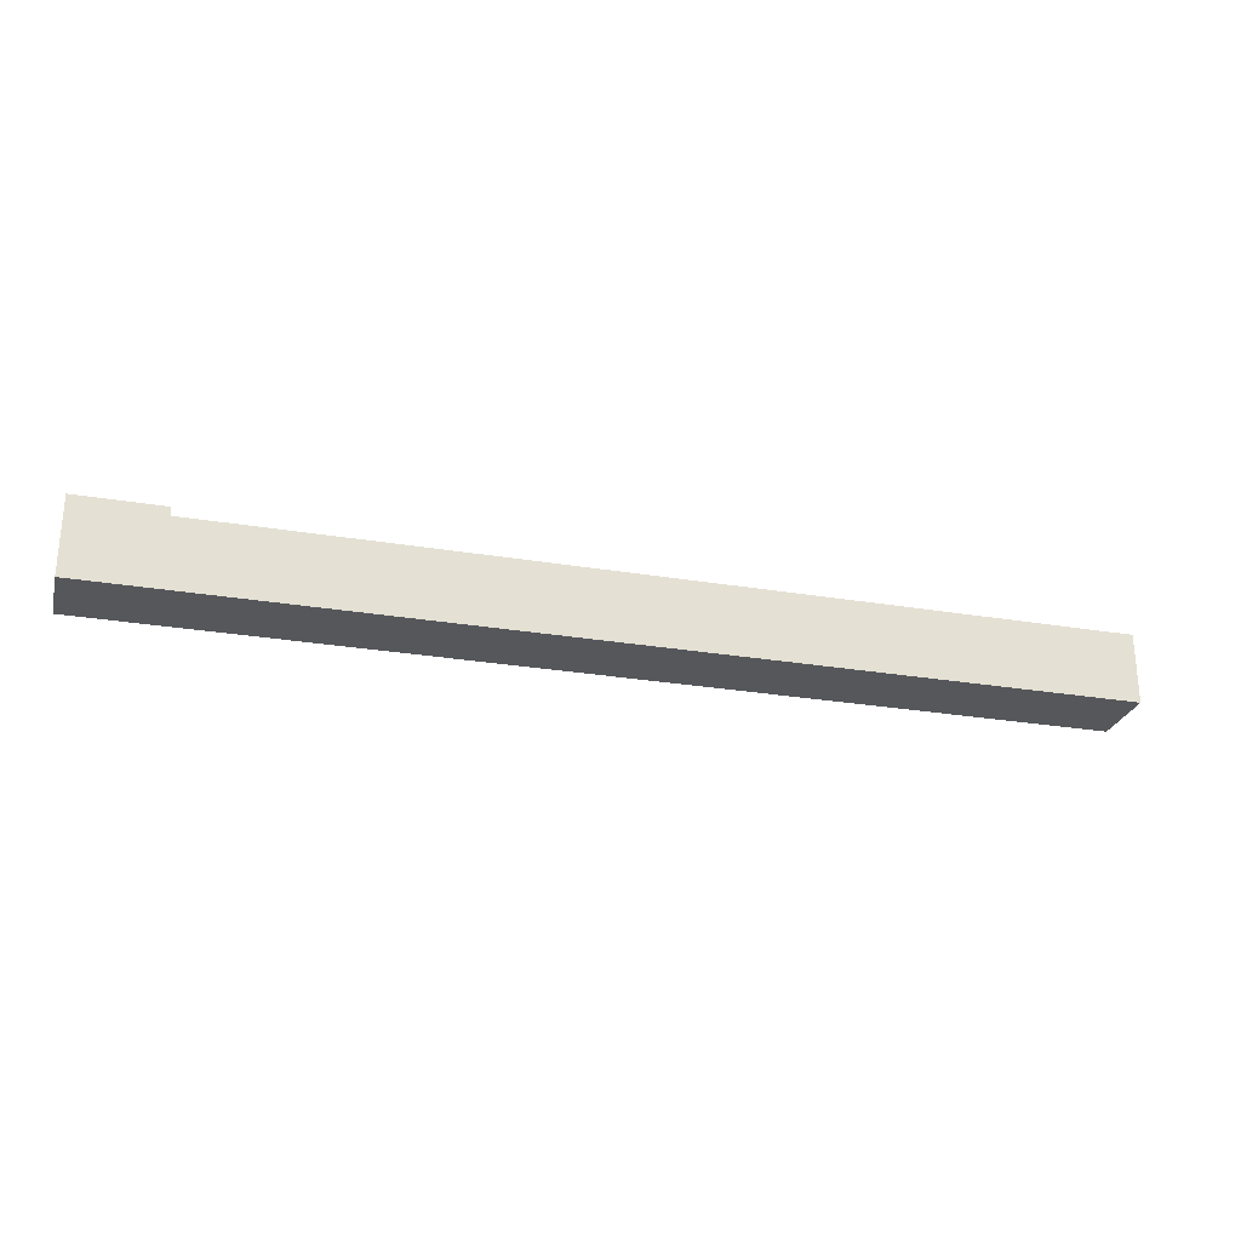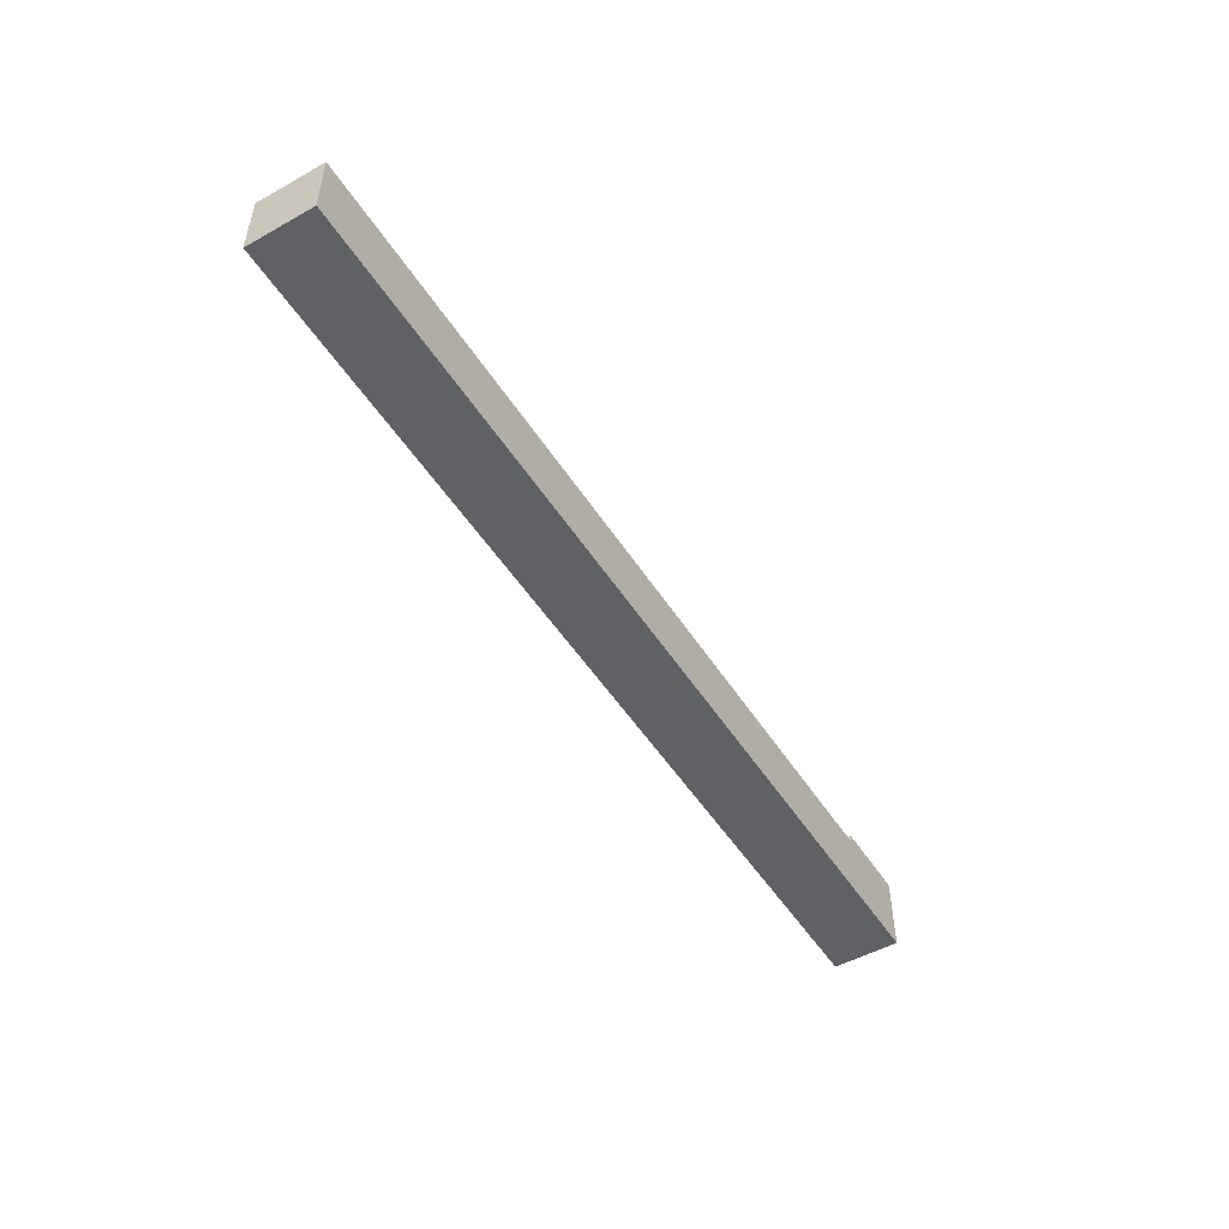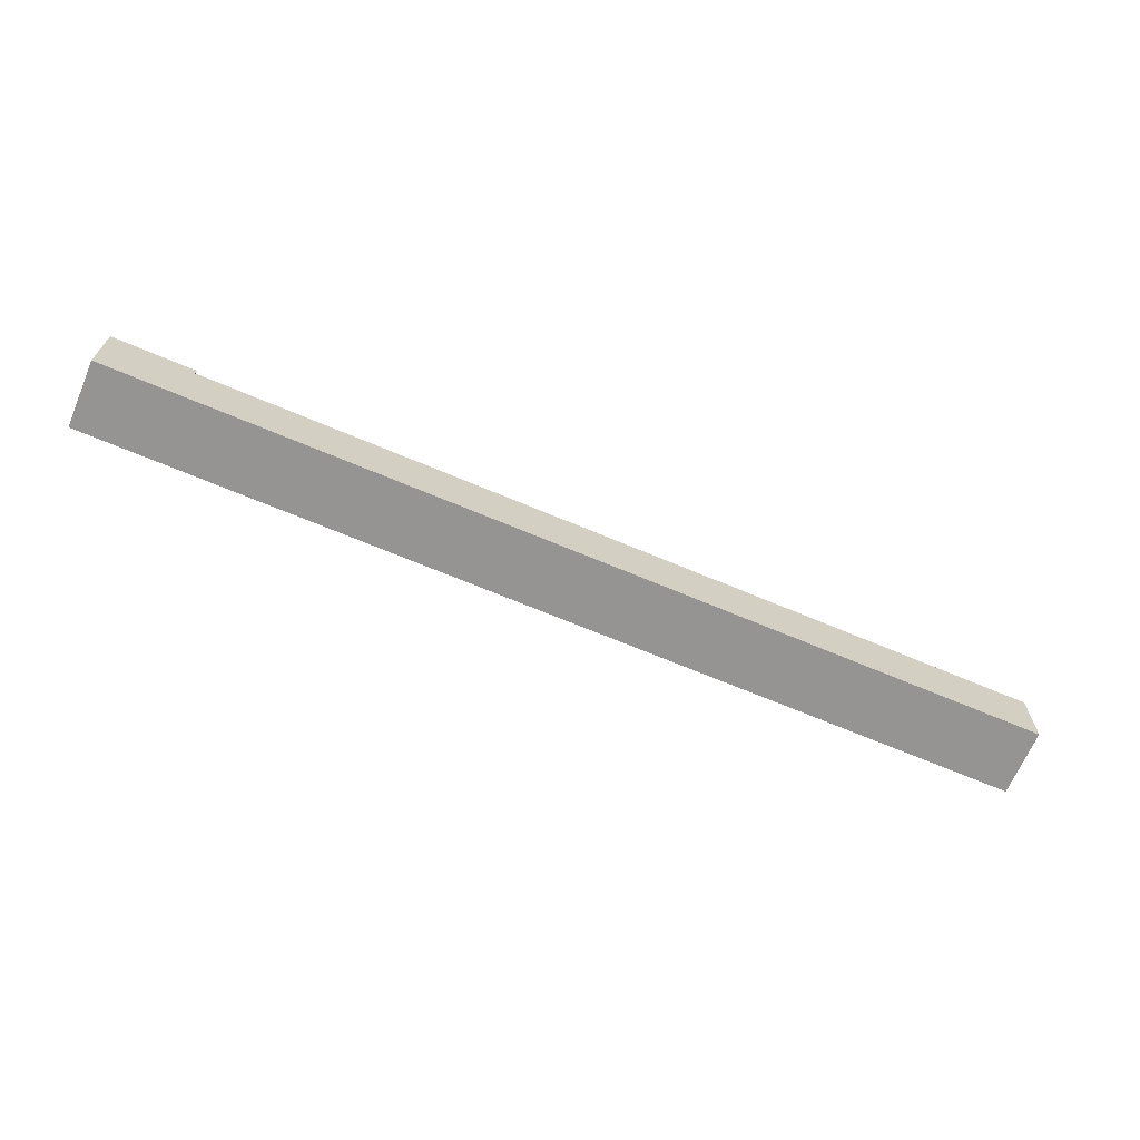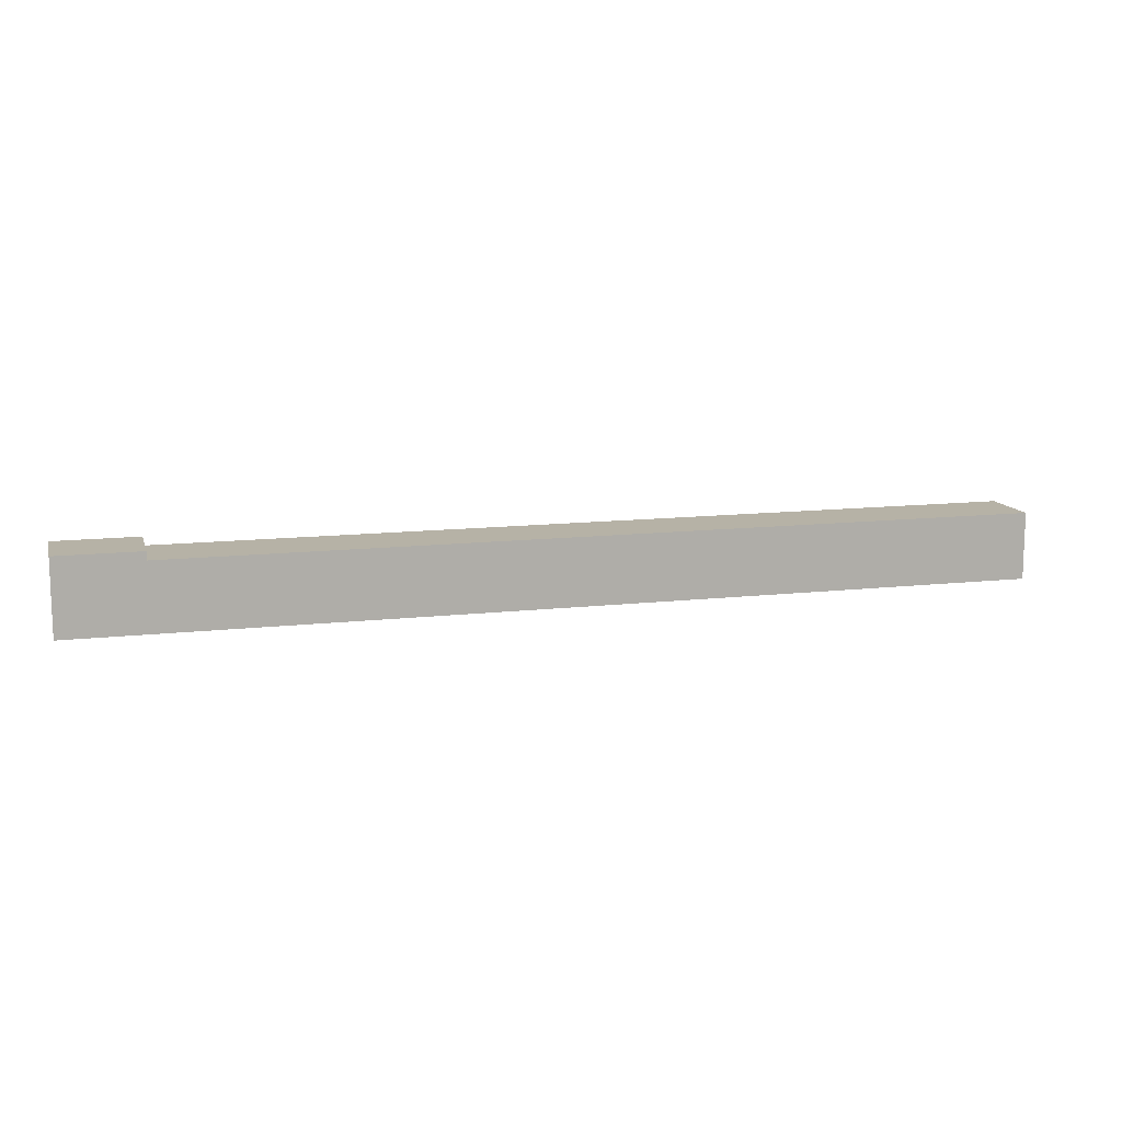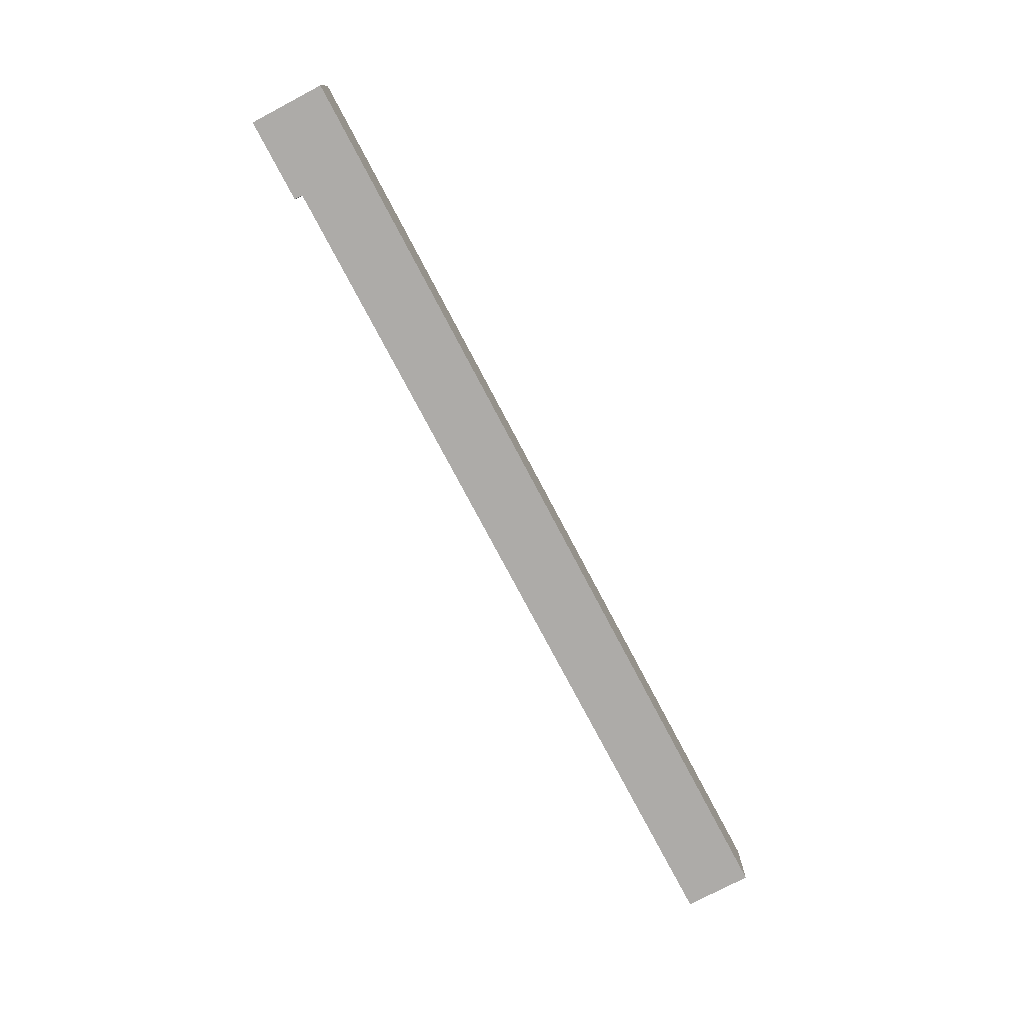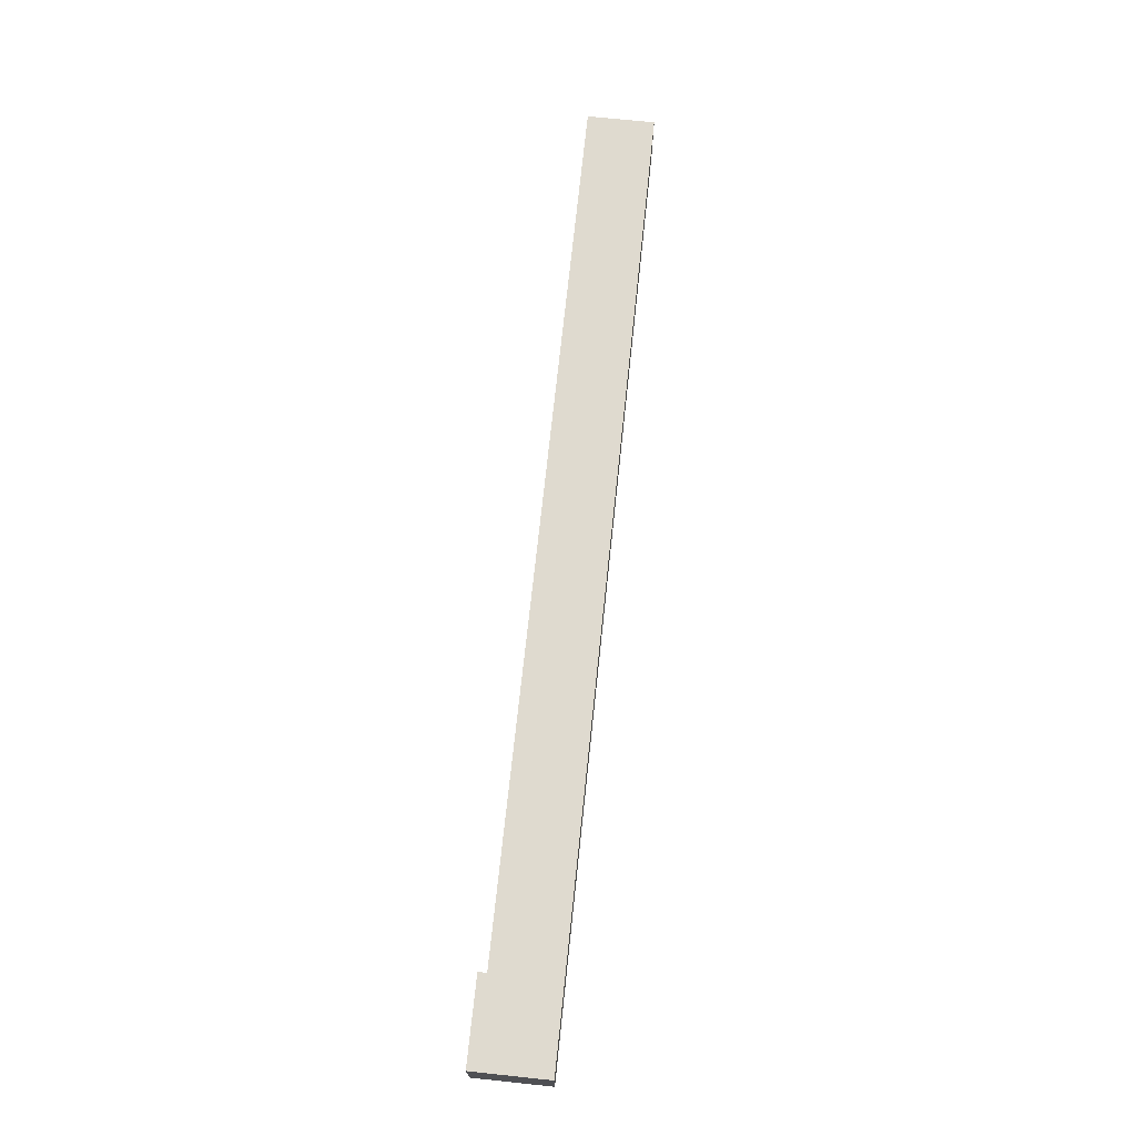
<metadata>
{"format":"obj","ext":"obj","renderer":"f3d","projection":"perspective","resolution":1024,"background":"white","views":[{"elev":-26.4,"azim":165.1,"up":"+Z"},{"elev":-50.3,"azim":-58.5,"up":"+Z"},{"elev":-67.1,"azim":156.9,"up":"+Z"},{"elev":12.2,"azim":164.8,"up":"+Z"},{"elev":-76.5,"azim":117.8,"up":"+Y"},{"elev":70.6,"azim":96.0,"up":"+Y"}]}
</metadata>
<code>
v 102.1 2.5 2.5
v 102.1 -5.5 2.5
v 102.1 -5.5 3.5
v 102.1 2.5 3.5
v 102.1 -5.5 3.5
v 112 -5.5 3.5
v 112 2.5 3.5
v 102.1 2.5 3.5
v 102.1 -5.5 2.5
v 102.1 2.5 2.5
v 0 2.5 2.5
v 0 -5.5 2.5
v 0 2.5 -5.5
v 0 2.5 2.5
v 102.1 2.5 2.5
v 102.1 2.5 3.5
v 112 2.5 3.5
v 112 2.5 -5.5
v 0 -5.5 -5.5
v 0 2.5 -5.5
v 112 2.5 -5.5
v 112 -5.5 -5.5
v 0 -5.5 2.5
v 0 -5.5 -5.5
v 112 -5.5 -5.5
v 112 -5.5 3.5
v 102.1 -5.5 3.5
v 102.1 -5.5 2.5
v 112 -5.5 3.5
v 112 -5.5 -5.5
v 112 2.5 -5.5
v 112 2.5 3.5
v 0 -5.5 -5.5
v 0 -5.5 2.5
v 0 2.5 2.5
v 0 2.5 -5.5
g bf82697a-e37b-11ea-9aab-54bf646e7e1f
f 1 2 4
f 4 2 3
g bf843e34-e37b-11ea-9be0-54bf646e7e1f
f 5 6 8
f 8 6 7
g beef034a-e37b-11ea-9920-54bf646e7e1f
f 9 10 12
f 12 10 11
g bef1e982-e37b-11ea-8317-54bf646e7e1f
f 14 15 13
f 13 15 18
f 18 15 17
f 17 15 16
g bef45abe-e37b-11ea-9a45-54bf646e7e1f
f 19 20 22
f 22 20 21
g bef6a488-e37b-11ea-963f-54bf646e7e1f
f 23 24 28
f 28 24 25
f 28 25 26
f 26 27 28
g bef82b18-e37b-11ea-baa3-54bf646e7e1f
f 29 30 32
f 32 30 31
g bef9d8d4-e37b-11ea-b6a6-54bf646e7e1f
f 33 34 36
f 36 34 35

</code>
